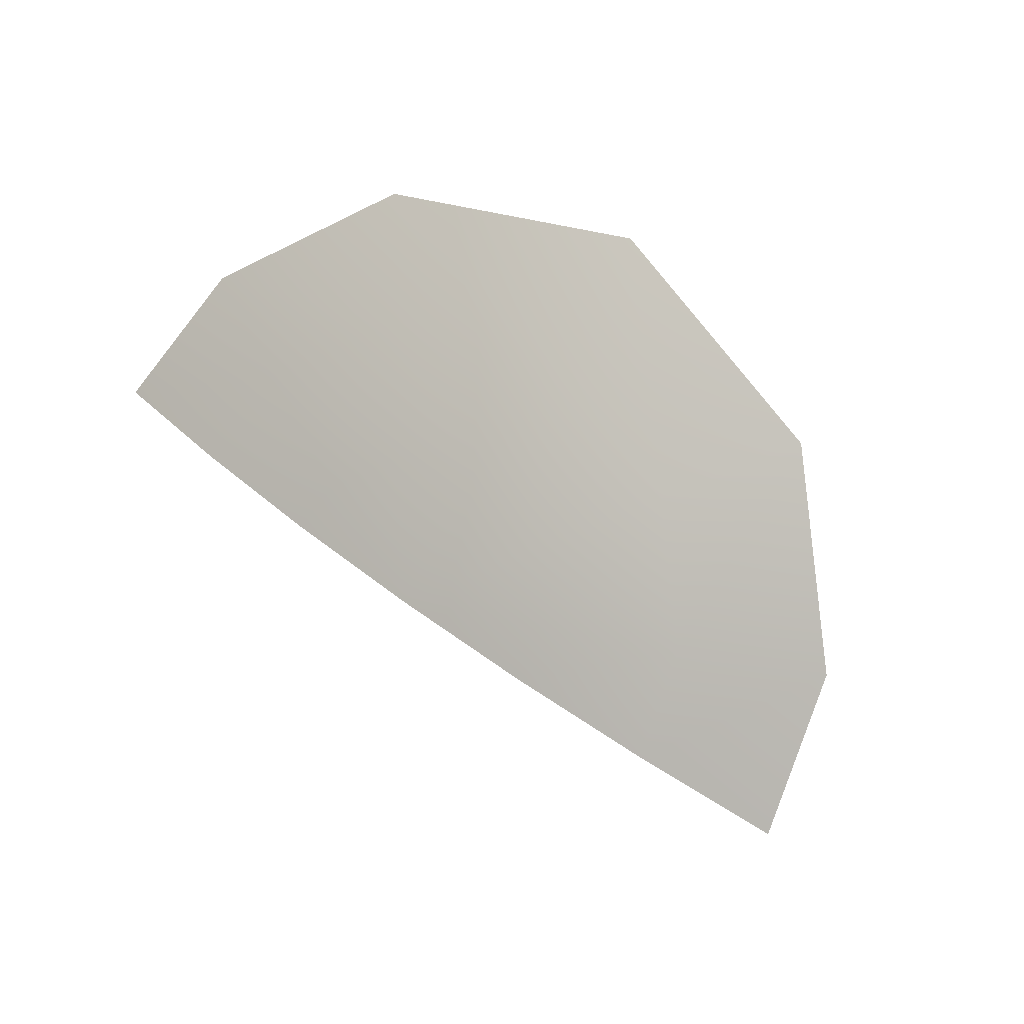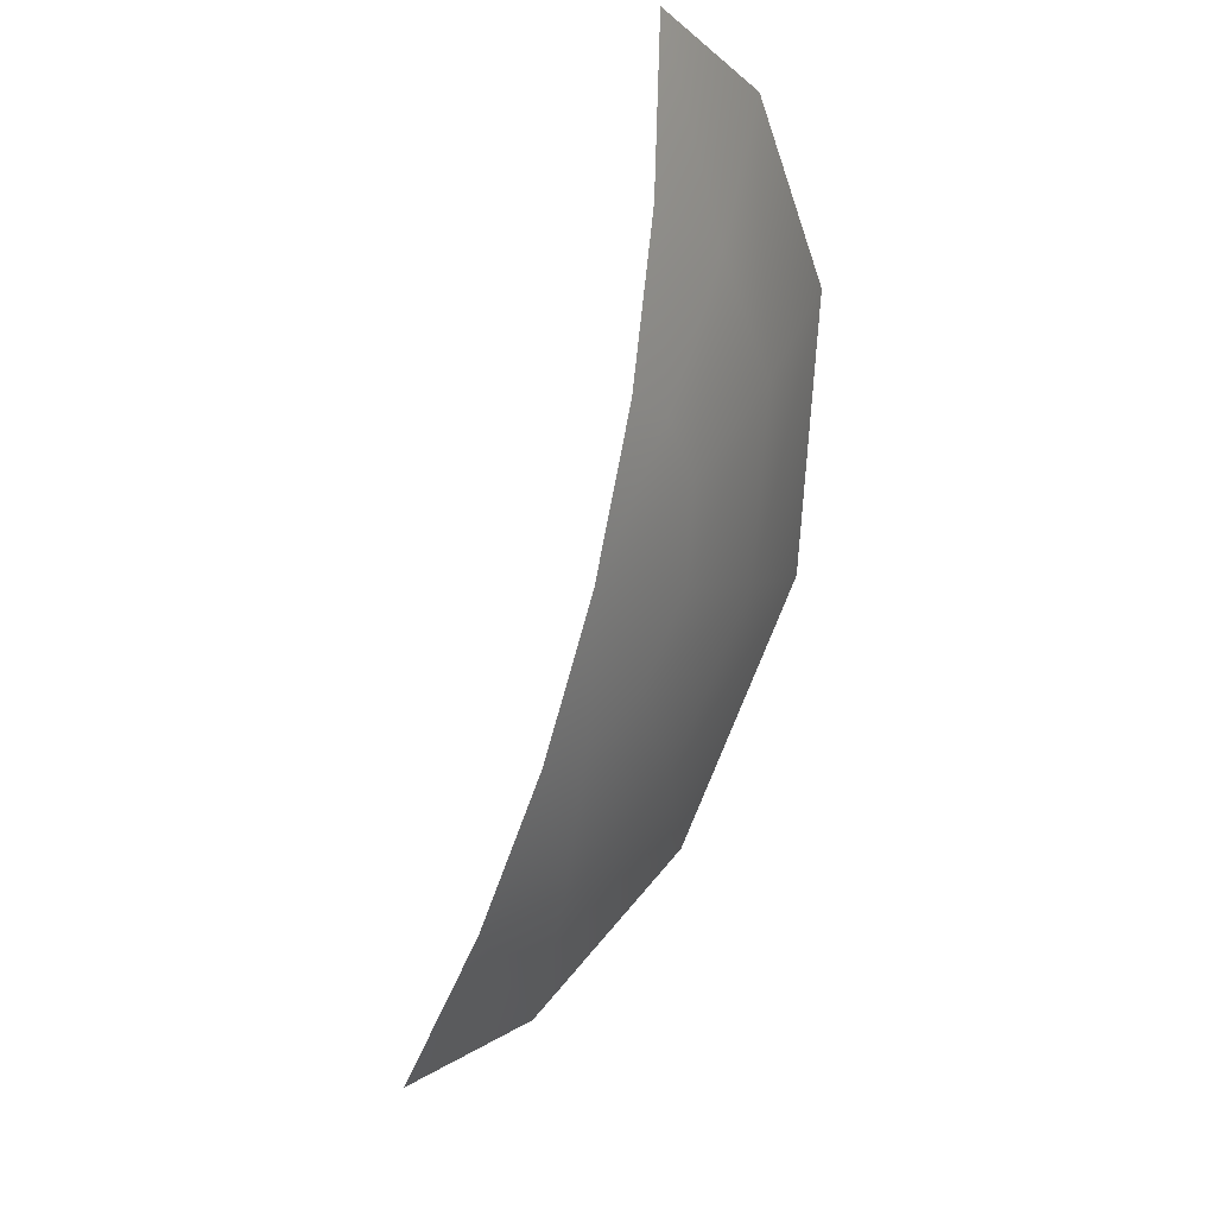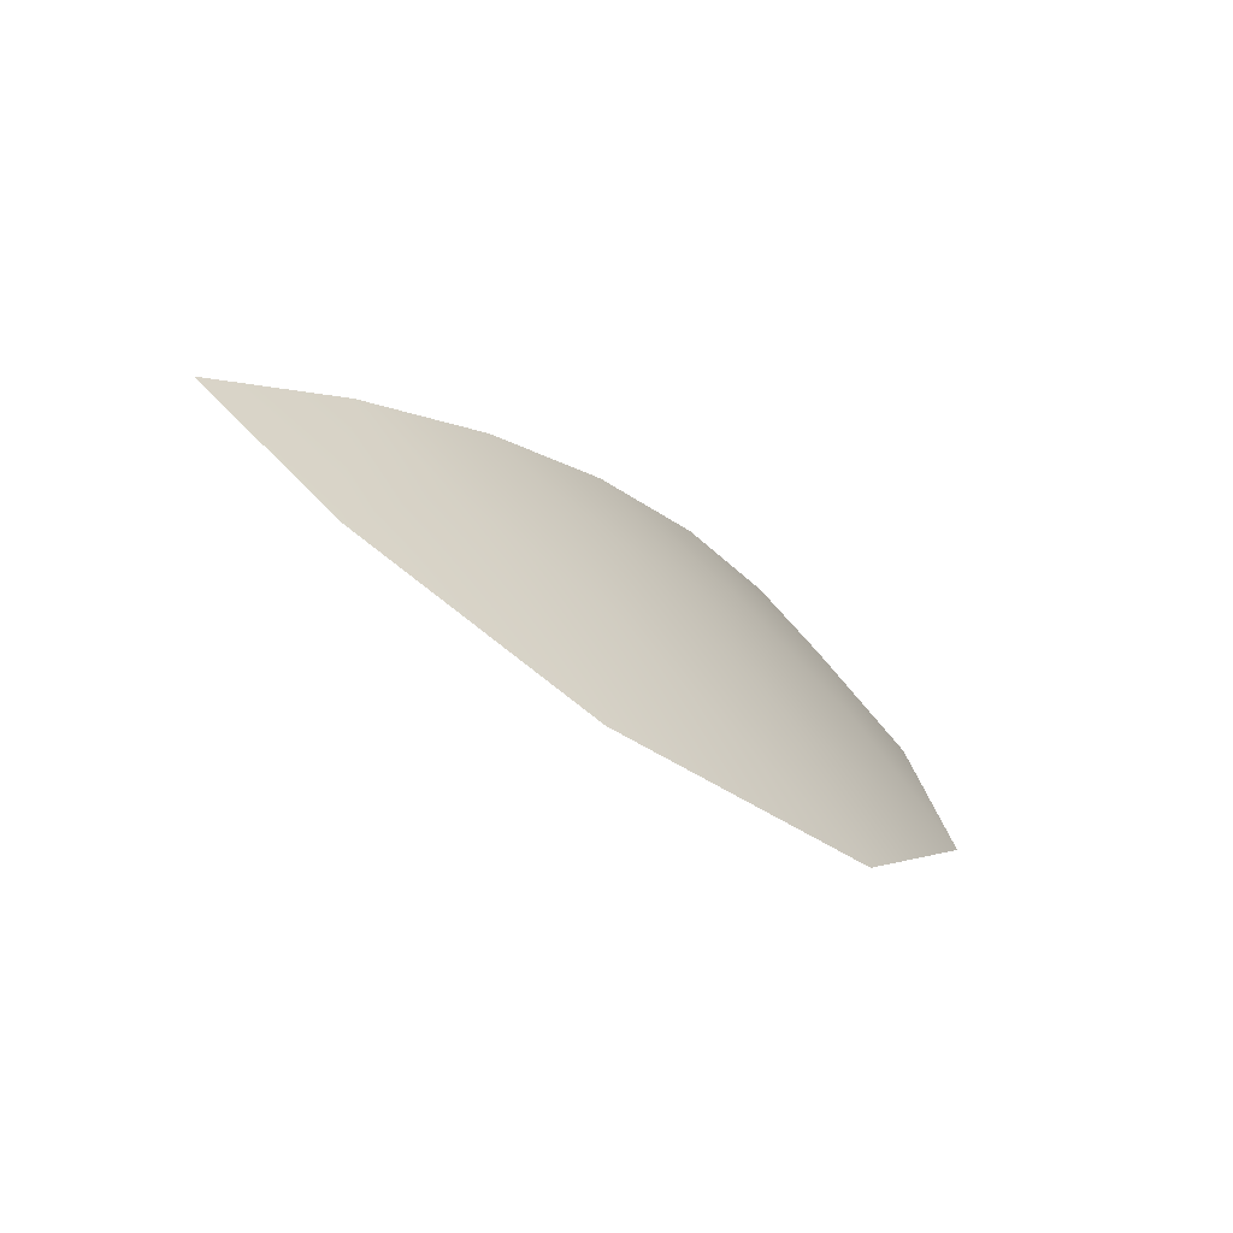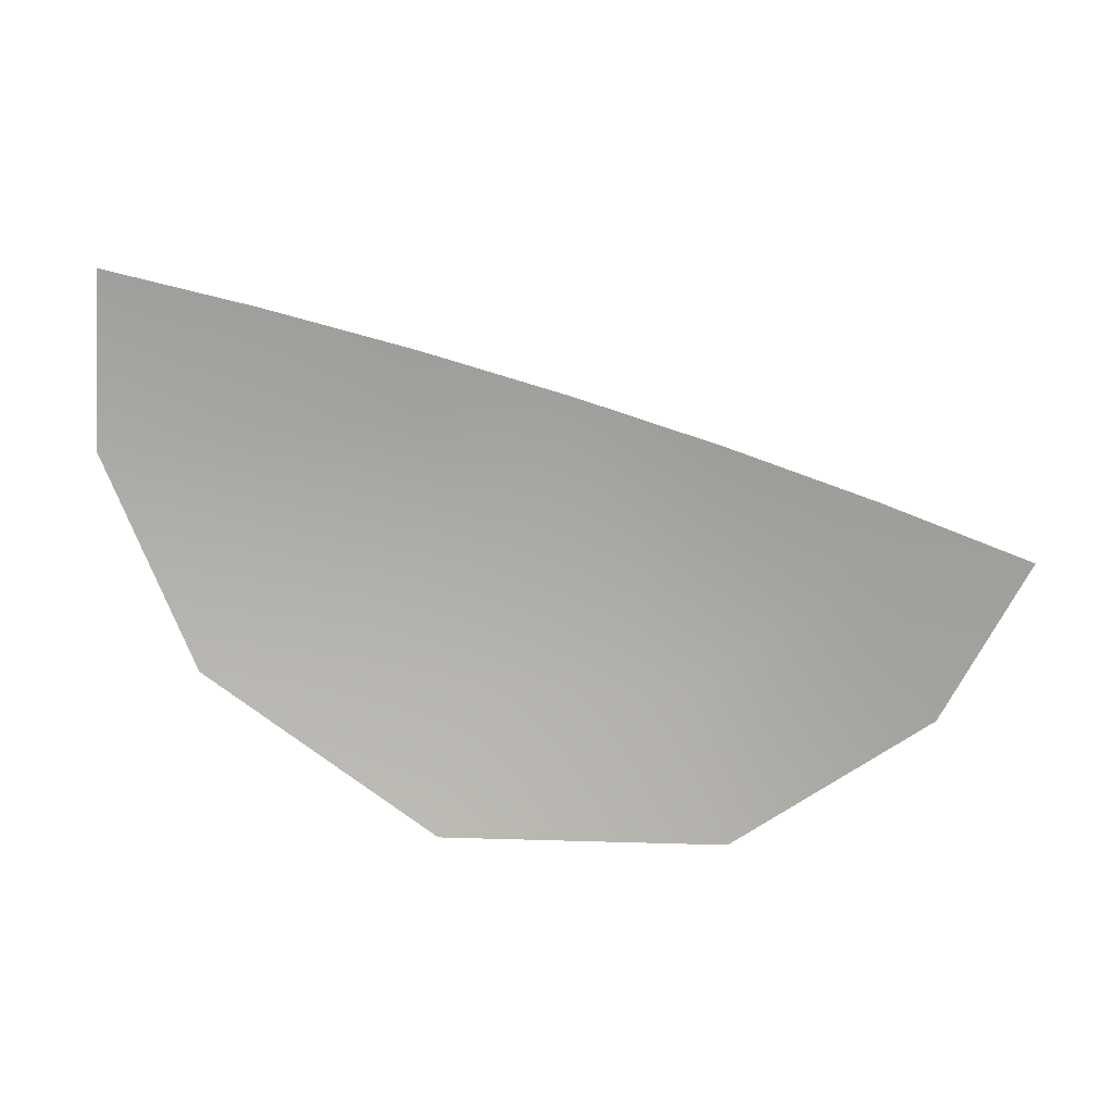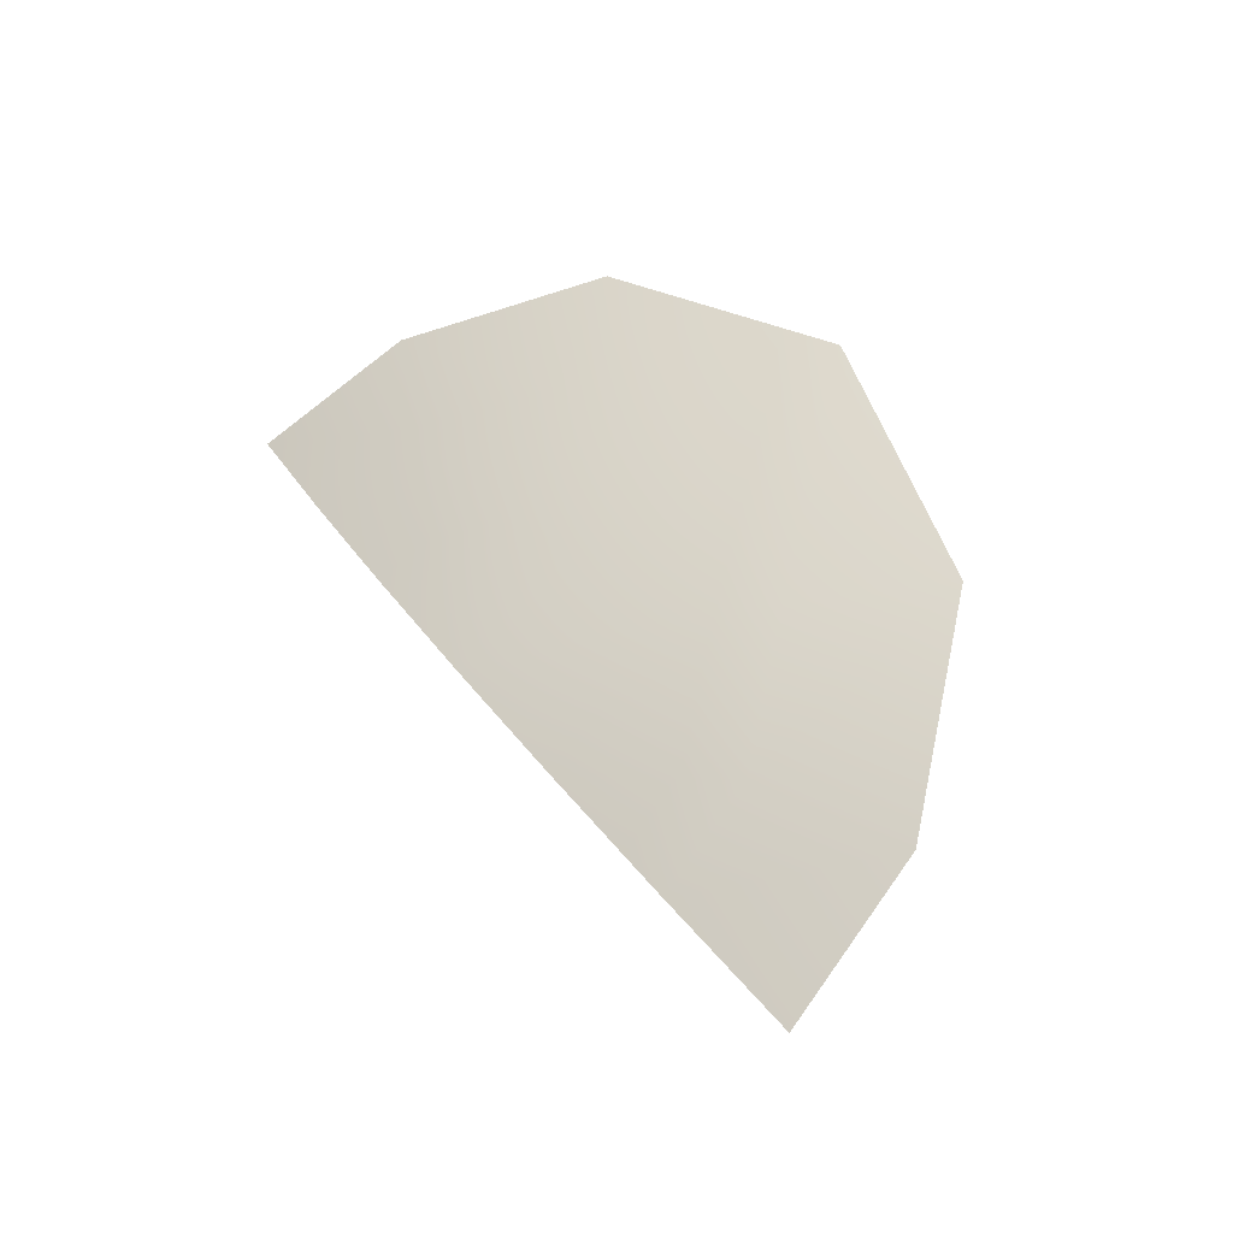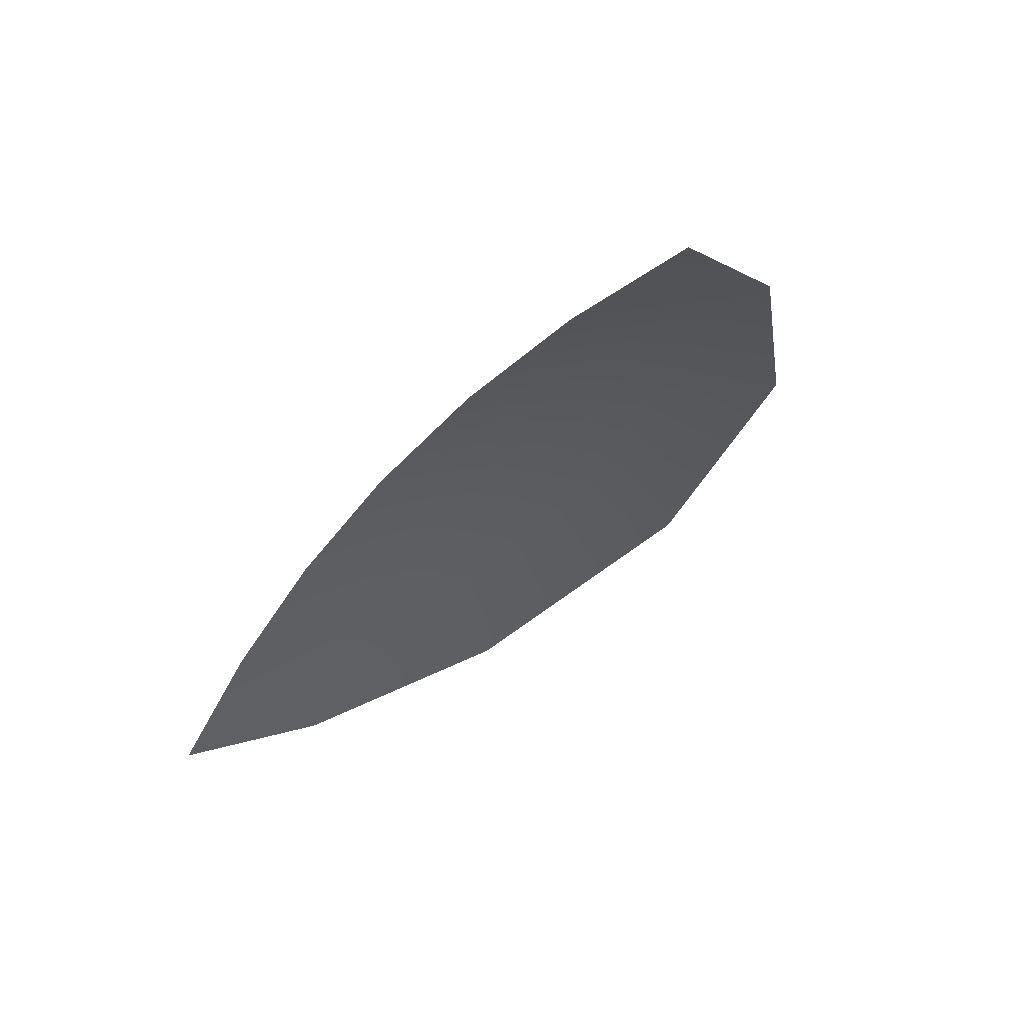
<metadata>
{"format":"obj","ext":"obj","renderer":"f3d","projection":"perspective","resolution":1024,"background":"white","views":[{"elev":74.0,"azim":-124.5,"up":"+Z"},{"elev":79.8,"azim":-65.7,"up":"+Y"},{"elev":-39.3,"azim":-42.9,"up":"+Y"},{"elev":-10.4,"azim":-168.8,"up":"+Y"},{"elev":54.0,"azim":-105.6,"up":"+Z"},{"elev":-35.0,"azim":-109.0,"up":"+Z"}]}
</metadata>
<code>
o Group325/mesh484/mesh484-geometry#mesh484-geometry
v 0.0166 0.8563 0.1627
v 0.01772 0.8504 0.1659
v 0.000275 0.8513 0.1664
v 0.03281 0.8606 0.1576
v 0.01501 0.8426 0.17
v 0.03504 0.8487 0.1639
v 0.006451 0.8365 0.1733
v 0.04866 0.8639 0.151
v 0.02964 0.8332 0.1721
v -0.004579 0.8361 0.1735
v 0.05198 0.8462 0.1604
v 0.01258 0.821 0.1786
v -0.01242 0.8403 0.1713
v 0.04395 0.8232 0.1727
v -0.009399 0.8202 0.1791
v -0.01605 0.8454 0.1685
v 0.01858 0.805 0.1824
v -0.02502 0.8286 0.1746
v -0.01411 0.8038 0.183
v -0.03226 0.8388 0.1692
v -0.03735 0.8163 0.1763
v -0.04811 0.8315 0.1682
f 1 2 3
f 3 2 1
f 4 2 1
f 1 2 4
f 3 2 5
f 5 2 3
f 4 6 2
f 2 6 4
f 2 6 5
f 5 6 2
f 3 5 7
f 7 5 3
f 8 6 4
f 4 6 8
f 6 9 5
f 5 9 6
f 5 9 7
f 7 9 5
f 3 7 10
f 10 7 3
f 8 11 6
f 6 11 8
f 6 11 9
f 9 11 6
f 7 9 12
f 12 9 7
f 7 12 10
f 10 12 7
f 3 10 13
f 13 10 3
f 11 14 9
f 9 14 11
f 9 14 12
f 12 14 9
f 10 12 15
f 15 12 10
f 13 10 15
f 15 10 13
f 3 13 16
f 16 13 3
f 14 17 12
f 12 17 14
f 12 17 15
f 15 17 12
f 13 15 18
f 18 15 13
f 16 13 18
f 18 13 16
f 15 17 19
f 19 17 15
f 18 15 19
f 19 15 18
f 16 18 20
f 20 18 16
f 18 19 21
f 21 19 18
f 20 18 21
f 21 18 20
f 20 21 22
f 22 21 20

</code>
